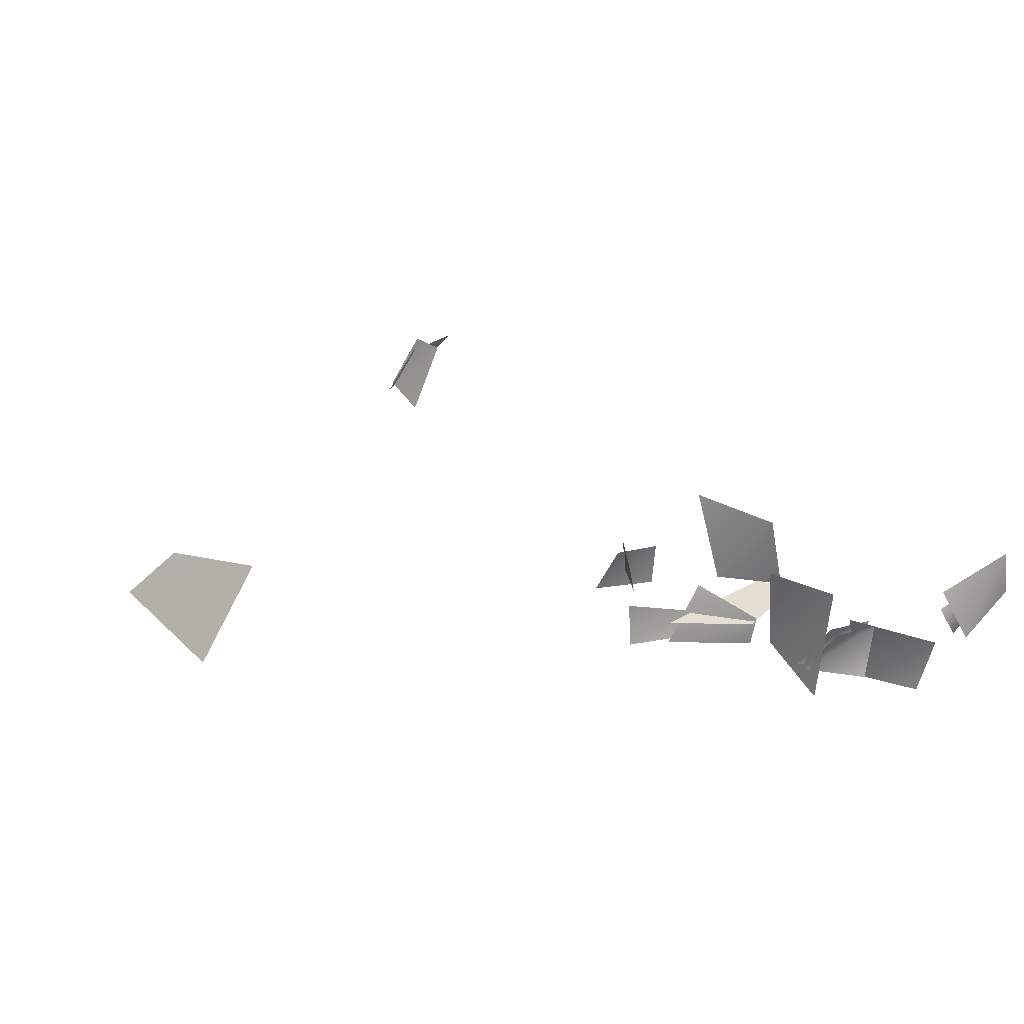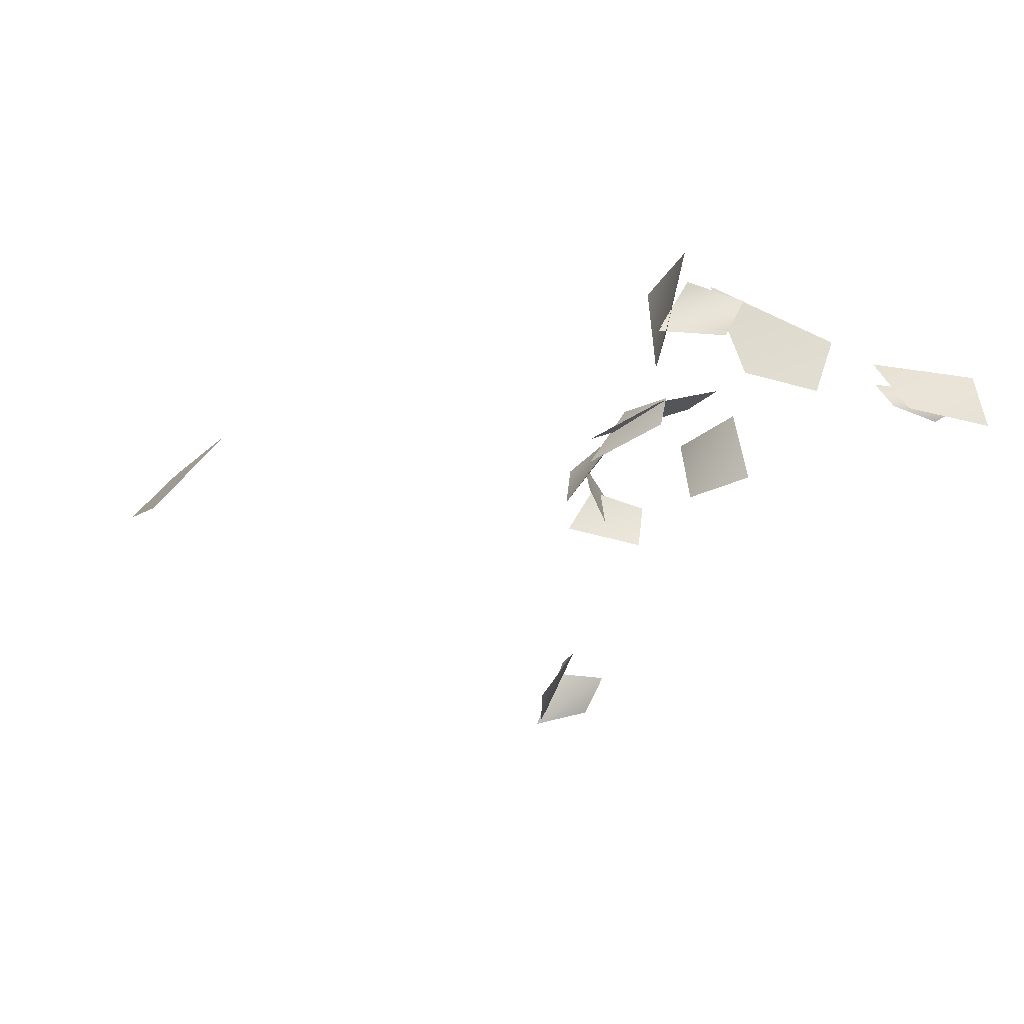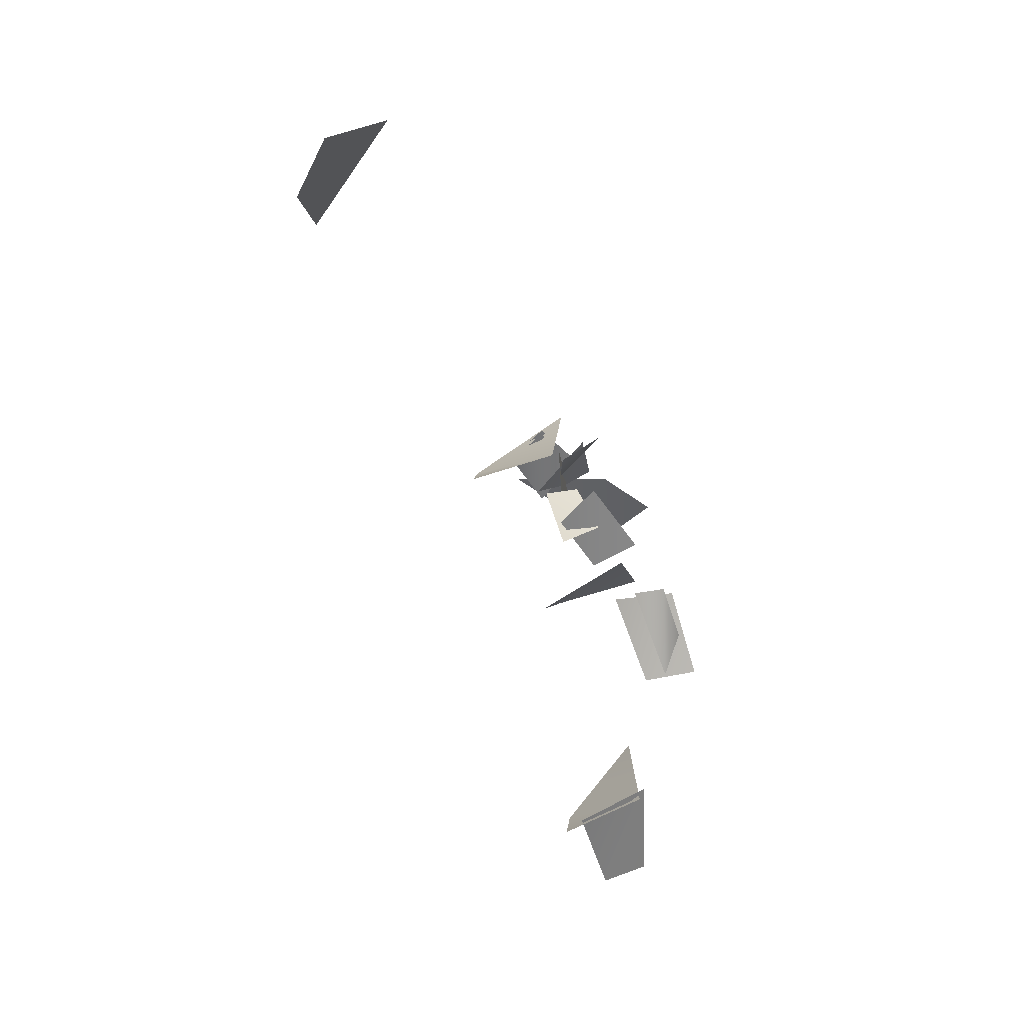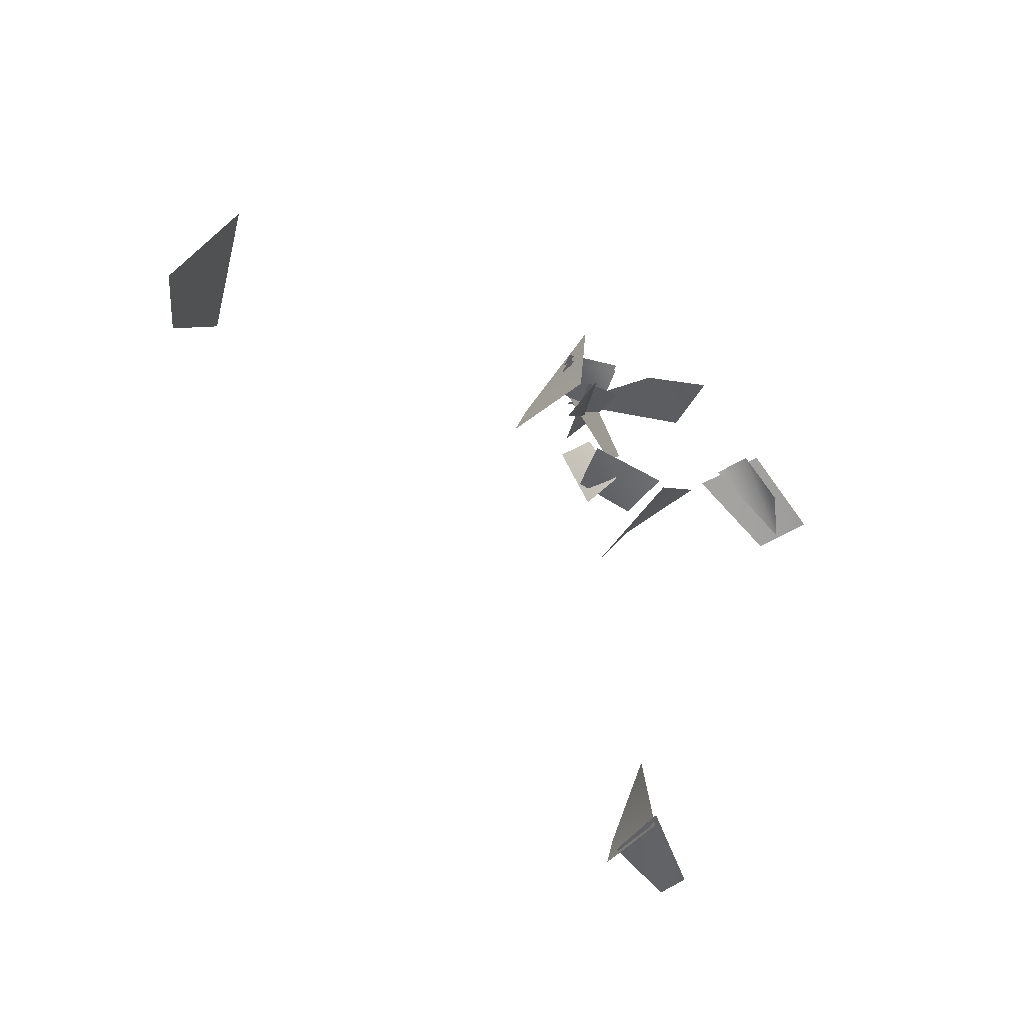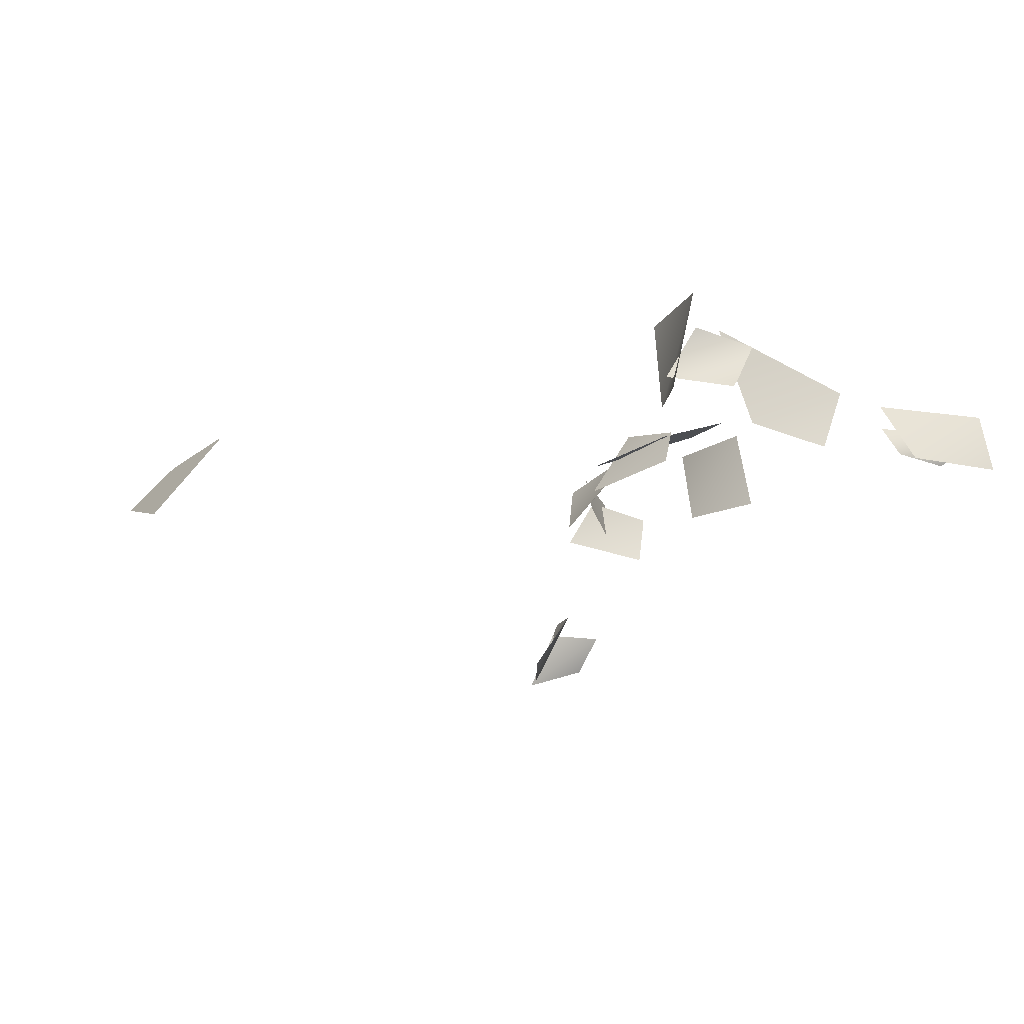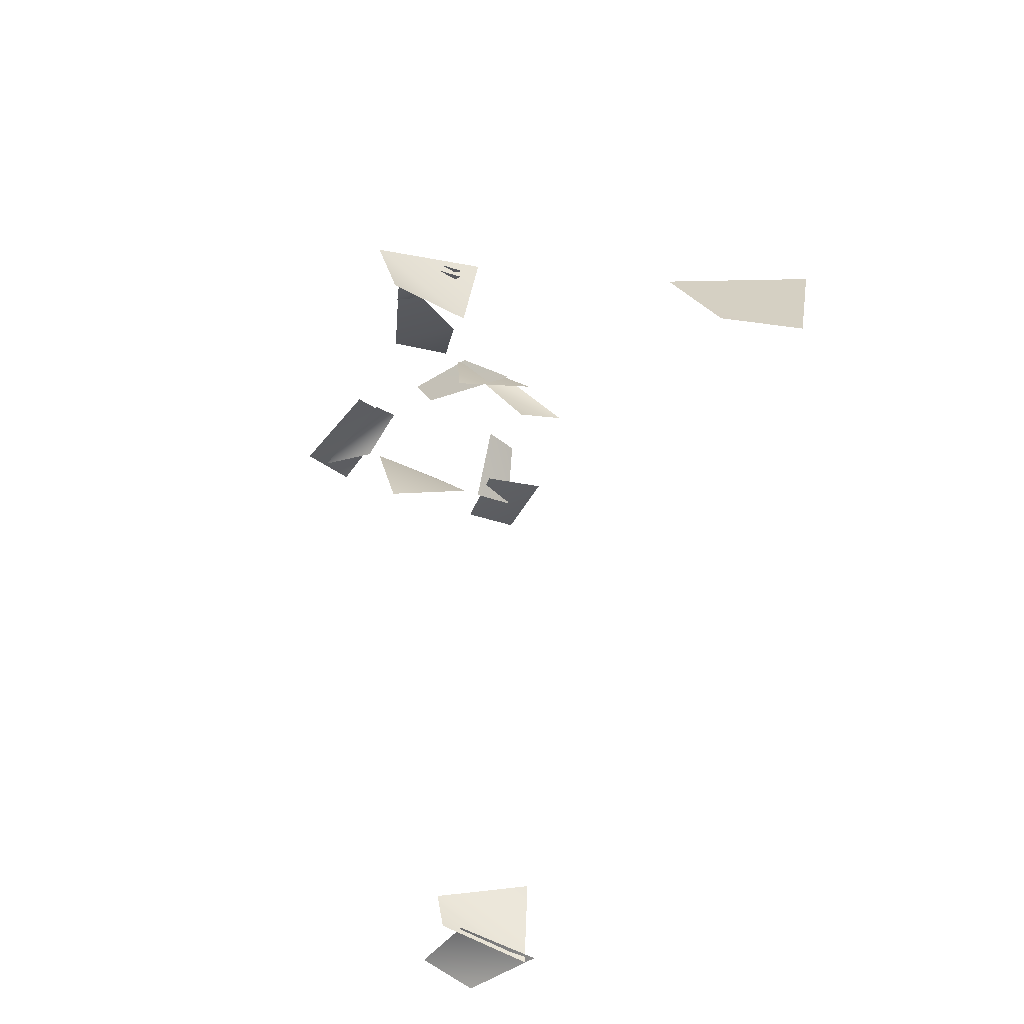
<metadata>
{"format":"obj","ext":"obj","renderer":"f3d","projection":"perspective","resolution":1024,"background":"white","views":[{"elev":35.8,"azim":-33.7,"up":"+Y"},{"elev":-28.3,"azim":-7.1,"up":"+Y"},{"elev":-64.1,"azim":-69.8,"up":"+Z"},{"elev":-54.0,"azim":-48.7,"up":"+Z"},{"elev":-20.6,"azim":-8.0,"up":"+Y"},{"elev":-38.3,"azim":-125.4,"up":"+Z"}]}
</metadata>
<code>
g Combined Mesh (root: scene) 11
v 22.25 -7.75 -59
v 25.75 -2.25 -60
v 23 -8 -64.75
v 25 -2.25 -62.75
v 33.5 -6.5 -14
v 32.75 0 -15
v 29.38 -6.5 -18
v 29.5 0.5 -21.5
v 25 -5.5 -8
v 25.5 -3 -8
v 20 -6.5 -13
v 23 -1.5 -13
v 46 -7 -2.5
v 49.5 -4.5 -2.5
v 42 -7 -0.5
v 49.5 -4.5 -2.5
v 41 -4.5 -1.5
v 42 -7 -0.5
v -16.25 -4 -30.25
v -10.75 3.75 -30.5
v -18.75 -0.75 -38.5
v -15 3 -36.75
v 23.5 -3.625 2
v 25.62 5.25 0.75
v 24 -2.5 -4.375
v 23.62 4.75 -4.75
v 21 -6 -12.5
v 23 -3.5 -11.5
v 18.5 -8.5 -16.5
v 19 -5 -17.5
v 50.25 -7.125 -2.375
v 49.5 -2.625 -2.5
v 43 -7.5 0.125
v 41 -2.625 -1.5
v 35 -8 2.5
v 36.5 -3.5 2.5
v 30 -5.5 0.5
v 27.5 2 1
v 20 -4.375 -13
v 28 -2 -11.12
v 29.88 -1.75 -8.375
v 25 -3.375 -8
v 28.25 -3.245 2.76
v 30 0.4995 1.495
v 23.5 -1.754 0.504
v 25.5 1.75 1.74
v 27.75 -6.625 -65.25
v 29.25 -3.5 -63.25
v 22.5 -8.5 -64.5
v 24.5 -3.5 -62.75
v 25.75 -8.75 -23
v 26.25 -5 -23.25
v 19.75 -7.25 -23.5
v 21.75 -3.75 -23
v 21 -5.5 -19.5
v 20.5 -3 -19.5
v 23 -6.5 -23.5
v 23 -3.5 -24
v 28.25 -3.167 2.005
v 30 0.578 0.7398
v 23.5 -1.676 -0.2511
v 25.5 1.829 0.9848
g Combined Mesh (root: scene) 11_0
f 3 2 1
f 3 4 2
g Combined Mesh (root: scene) 11_1
f 7 6 5
f 7 8 6
g Combined Mesh (root: scene) 11_2
f 11 10 9
f 11 12 10
g Combined Mesh (root: scene) 11_3
f 15 14 13
f 18 17 16
g Combined Mesh (root: scene) 11_4
f 21 20 19
f 21 22 20
g Combined Mesh (root: scene) 11_5
f 25 24 23
f 25 26 24
g Combined Mesh (root: scene) 11_6
f 29 28 27
f 29 30 28
g Combined Mesh (root: scene) 11_7
f 33 32 31
f 33 34 32
g Combined Mesh (root: scene) 11_8
f 37 36 35
f 37 38 36
g Combined Mesh (root: scene) 11_9
f 41 40 39
f 42 41 39
g Combined Mesh (root: scene) 11_10
f 45 44 43
f 45 46 44
g Combined Mesh (root: scene) 11_11
f 49 48 47
f 49 50 48
g Combined Mesh (root: scene) 11_12
f 53 52 51
f 53 54 52
g Combined Mesh (root: scene) 11_13
f 57 56 55
f 57 58 56
g Combined Mesh (root: scene) 11_14
f 61 60 59
f 61 62 60

</code>
